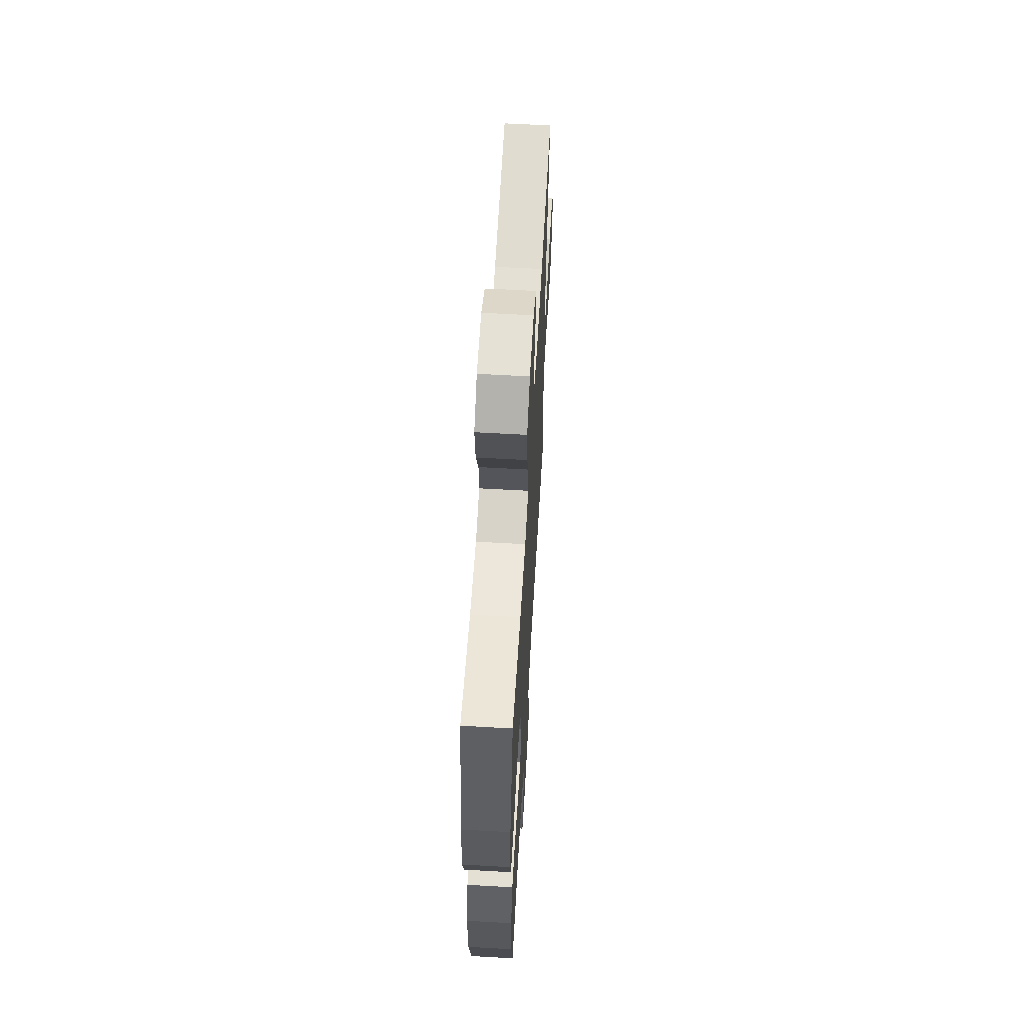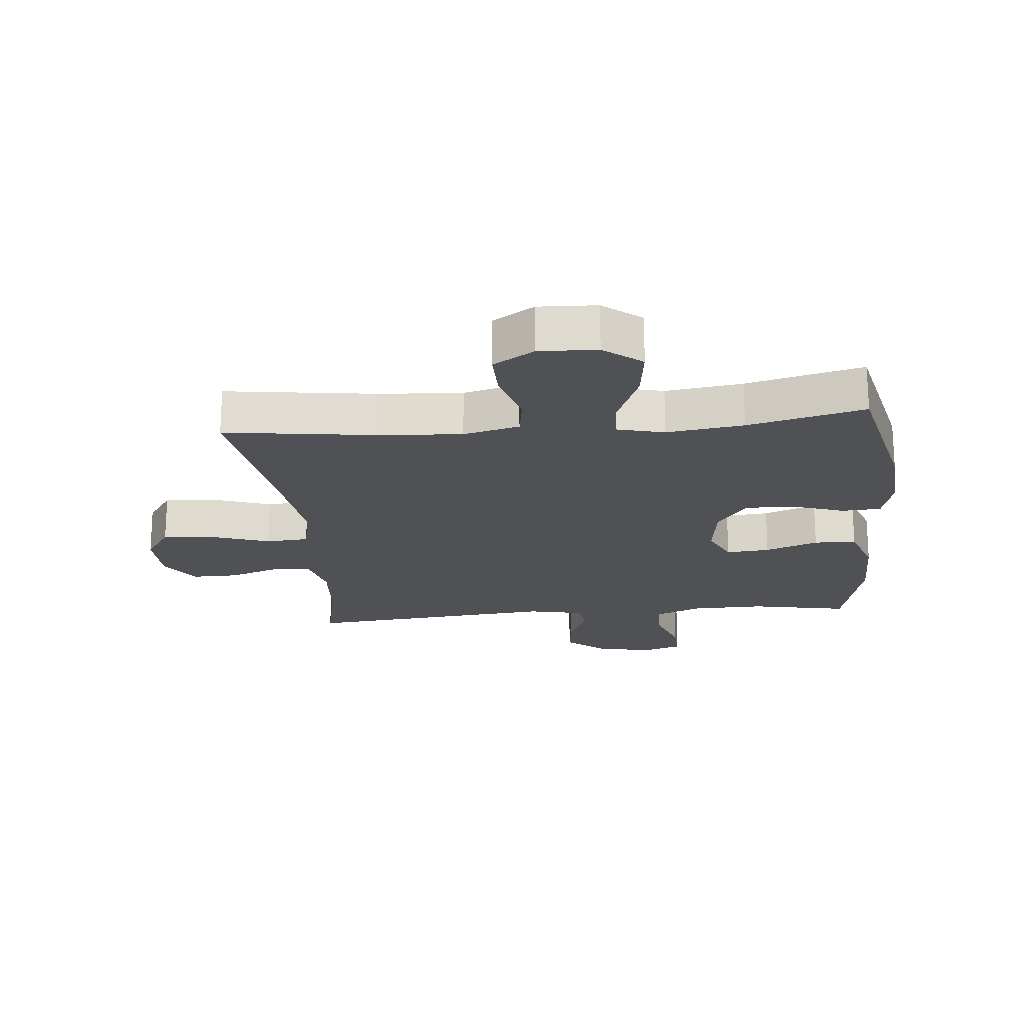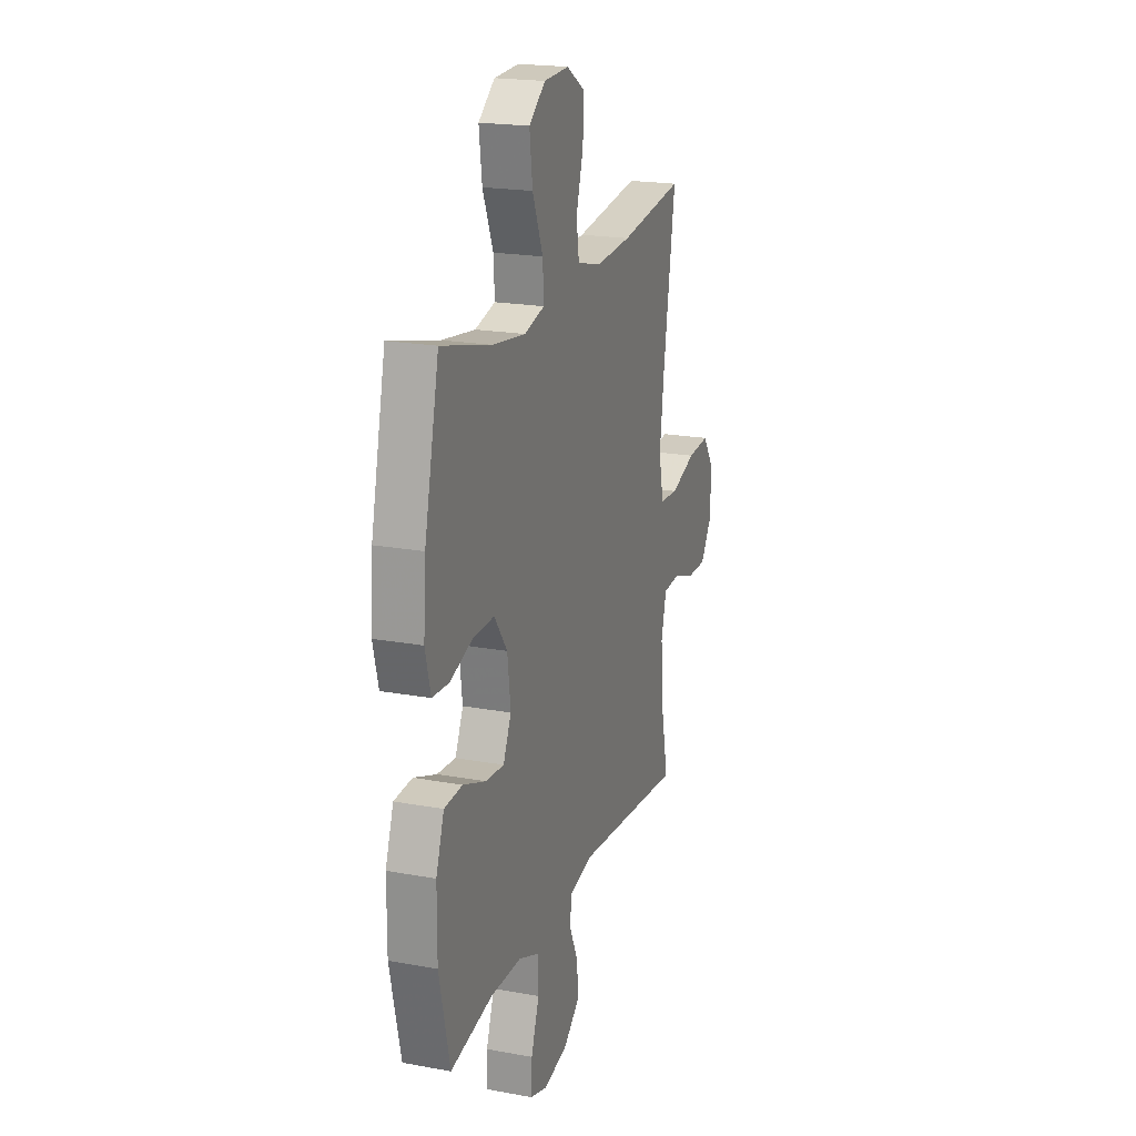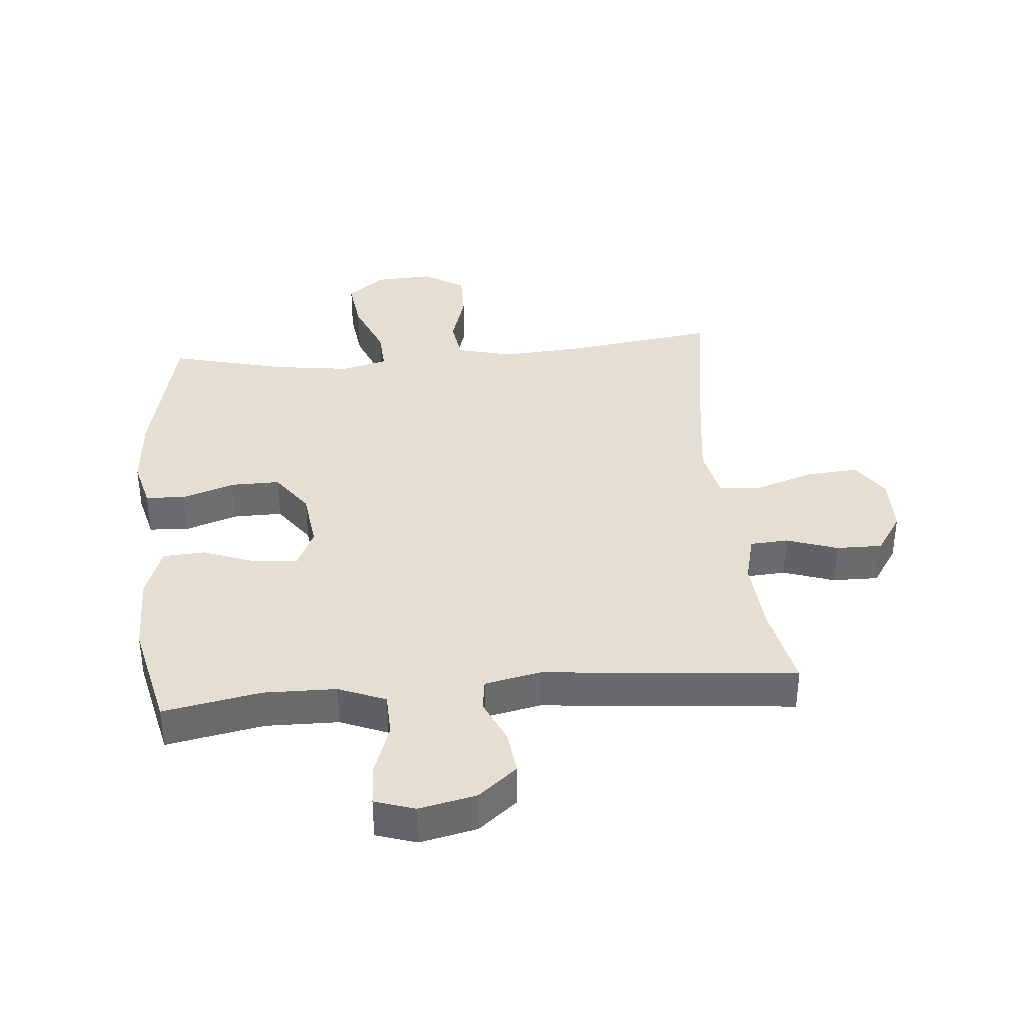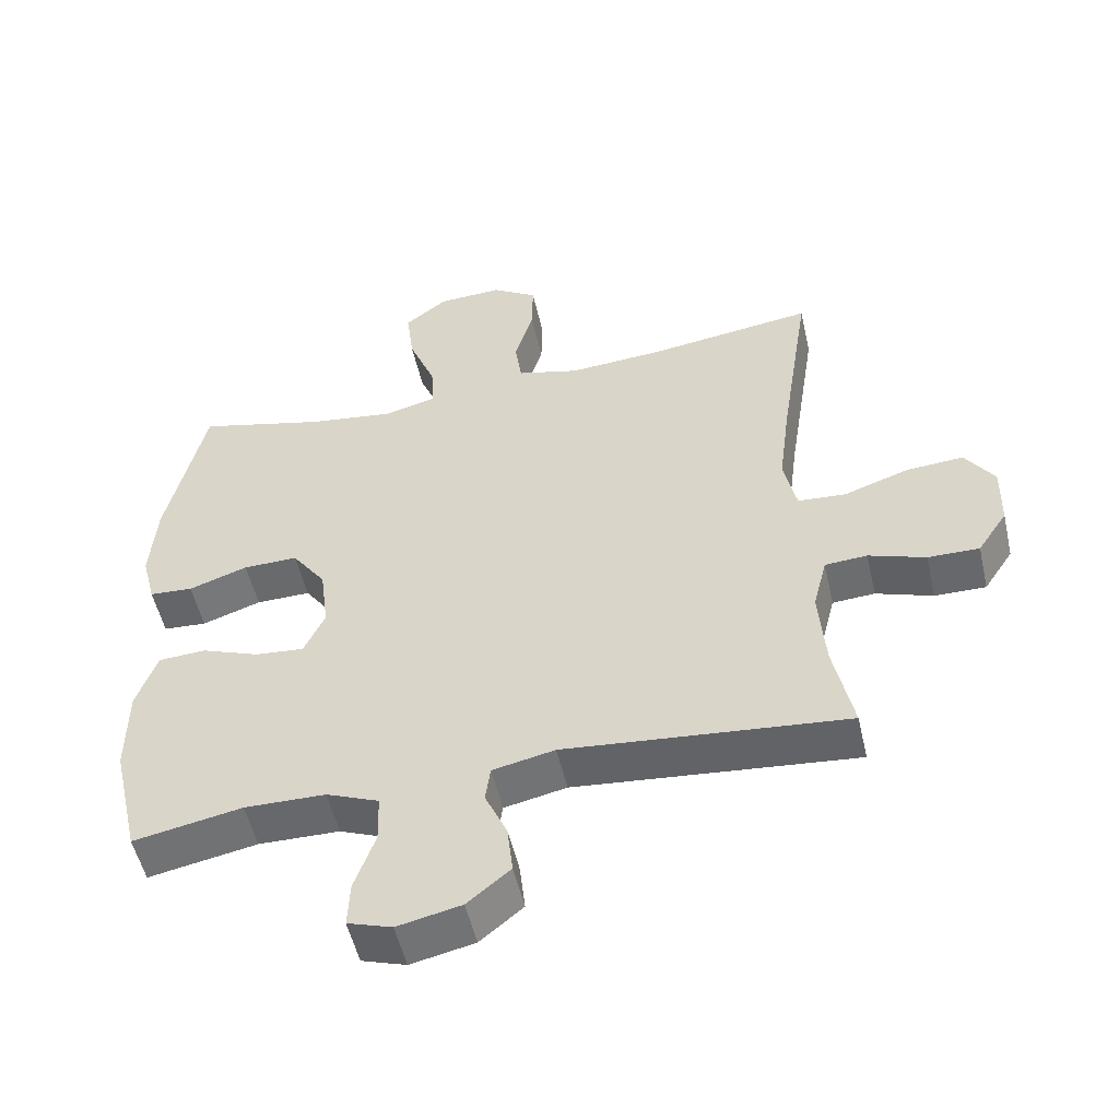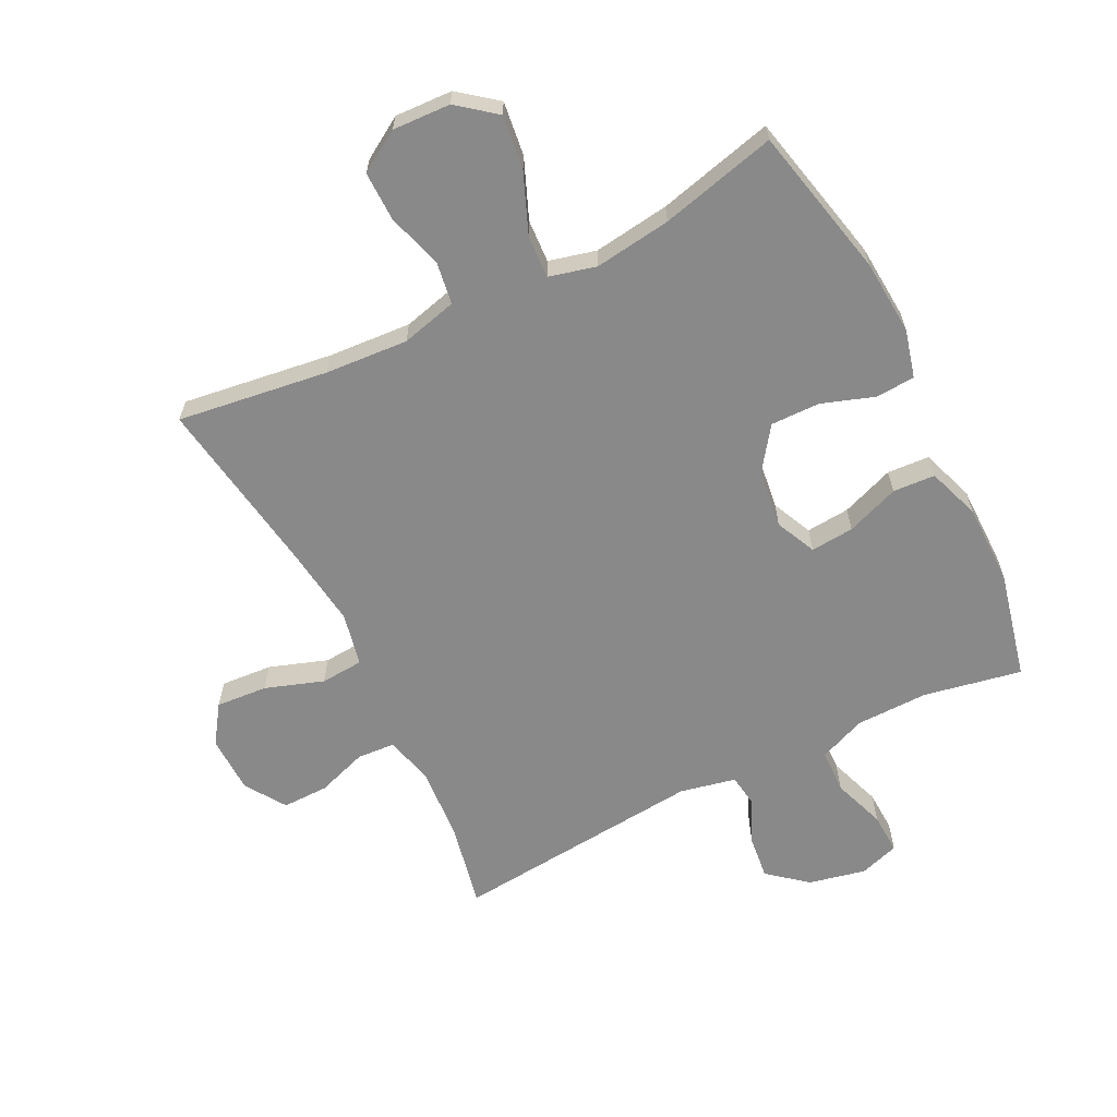
<metadata>
{"format":"obj","ext":"obj","renderer":"f3d","projection":"perspective","resolution":1024,"background":"white","views":[{"elev":61.8,"azim":93.3,"up":"+Z"},{"elev":-20.2,"azim":5.4,"up":"+Y"},{"elev":20.1,"azim":108.7,"up":"+Z"},{"elev":37.1,"azim":174.9,"up":"+Y"},{"elev":-52.7,"azim":-167.2,"up":"+Z"},{"elev":-63.0,"azim":26.5,"up":"+Y"}]}
</metadata>
<code>
v 0.5 0.07 -0.5
v 0.343 0.07 -0.47
v 0.226 0.07 -0.472
v 0.15 0.07 -0.503
v 0.148 0.07 -0.574
v 0.178 0.07 -0.659
v 0.181 0.07 -0.725
v 0.117 0.07 -0.746
v 0.025 0.07 -0.726
v -0.037 0.07 -0.675
v -0.029 0.07 -0.604
v 0.003 0.07 -0.532
v -0.004 0.07 -0.48
v -0.094 0.07 -0.461
v -0.5 0.07 -0.5
v -0.472 0.07 -0.364
v -0.463 0.07 -0.244
v -0.483 0.07 -0.165
v -0.544 0.07 -0.161
v -0.626 0.07 -0.189
v -0.7 0.07 -0.19
v -0.743 0.07 -0.125
v -0.745 0.07 -0.032
v -0.703 0.07 0.03
v -0.62 0.07 0.024
v -0.526 0.07 -0.008
v -0.457 0.07 -0.003
v -0.439 0.07 0.083
v -0.456 0.07 0.215
v -0.5 0.07 0.5
v -0.258 0.07 0.467
v -0.124 0.07 0.458
v -0.034 0.07 0.481
v -0.024 0.07 0.549
v -0.051 0.07 0.639
v -0.052 0.07 0.718
v 0.014 0.07 0.759
v 0.107 0.07 0.755
v 0.168 0.07 0.707
v 0.157 0.07 0.62
v 0.118 0.07 0.524
v 0.114 0.07 0.455
v 0.19 0.07 0.436
v 0.313 0.07 0.453
v 0.5 0.07 0.5
v 0.555 0.07 0.256
v 0.564 0.07 0.136
v 0.544 0.07 0.058
v 0.481 0.07 0.054
v 0.396 0.07 0.083
v 0.317 0.07 0.084
v 0.268 0.07 0.016
v 0.256 0.07 -0.079
v 0.286 0.07 -0.144
v 0.356 0.07 -0.138
v 0.441 0.07 -0.106
v 0.509 0.07 -0.11
v 0.539 0.07 -0.195
v 0.54 0.07 -0.325
v 0.5 0 -0.5
v 0.343 0 -0.47
v 0.226 0 -0.472
v 0.15 0 -0.503
v 0.148 0 -0.574
v 0.178 0 -0.659
v 0.181 0 -0.725
v 0.117 0 -0.746
v 0.025 0 -0.726
v -0.037 0 -0.675
v -0.029 0 -0.604
v 0.003 0 -0.532
v -0.004 0 -0.48
v -0.094 0 -0.461
v -0.5 0 -0.5
v -0.472 0 -0.364
v -0.463 0 -0.244
v -0.483 0 -0.165
v -0.544 0 -0.161
v -0.626 0 -0.189
v -0.7 0 -0.19
v -0.743 0 -0.125
v -0.745 0 -0.032
v -0.703 0 0.03
v -0.62 0 0.024
v -0.526 0 -0.008
v -0.457 0 -0.003
v -0.439 0 0.083
v -0.456 0 0.215
v -0.5 0 0.5
v -0.258 0 0.467
v -0.124 0 0.458
v -0.034 0 0.481
v -0.024 0 0.549
v -0.051 0 0.639
v -0.052 0 0.718
v 0.014 0 0.759
v 0.107 0 0.755
v 0.168 0 0.707
v 0.157 0 0.62
v 0.118 0 0.524
v 0.114 0 0.455
v 0.19 0 0.436
v 0.313 0 0.453
v 0.5 0 0.5
v 0.555 0 0.256
v 0.564 0 0.136
v 0.544 0 0.058
v 0.481 0 0.054
v 0.396 0 0.083
v 0.317 0 0.084
v 0.268 0 0.016
v 0.256 0 -0.079
v 0.286 0 -0.144
v 0.356 0 -0.138
v 0.441 0 -0.106
v 0.509 0 -0.11
v 0.539 0 -0.195
v 0.54 0 -0.325
f 58 59 1 2
f 55 56 57 58
f 54 55 58 2
f 53 54 2 3
f 47 48 49 50
f 47 50 51
f 44 45 46 47
f 43 44 47 51
f 42 43 51 52
f 38 39 40 41
f 38 41 42
f 37 38 42
f 34 35 36 37
f 33 34 37 42
f 32 33 42 52
f 29 30 31
f 28 29 31 32
f 27 28 32 52
f 23 24 25 26
f 19 20 21 22
f 18 19 22 23
f 14 15 16
f 13 14 16 17
f 9 10 11 12
f 7 8 9 12
f 5 6 7 12
f 4 5 12 13
f 53 3 4 13
f 18 23 26 27
f 18 27 52 53
f 13 17 18 53
f 61 60 118 117
f 117 116 115 114
f 61 117 114 113
f 62 61 113 112
f 109 108 107 106
f 110 109 106
f 106 105 104 103
f 110 106 103 102
f 111 110 102 101
f 100 99 98 97
f 101 100 97
f 101 97 96
f 96 95 94 93
f 101 96 93 92
f 111 101 92 91
f 90 89 88
f 91 90 88 87
f 111 91 87 86
f 85 84 83 82
f 81 80 79 78
f 82 81 78 77
f 75 74 73
f 76 75 73 72
f 71 70 69 68
f 71 68 67 66
f 71 66 65 64
f 72 71 64 63
f 72 63 62 112
f 86 85 82 77
f 112 111 86 77
f 112 77 76 72
f 1 60 61 2
f 2 61 62 3
f 3 62 63 4
f 4 63 64 5
f 5 64 65 6
f 6 65 66 7
f 7 66 67 8
f 8 67 68 9
f 9 68 69 10
f 10 69 70 11
f 11 70 71 12
f 12 71 72 13
f 13 72 73 14
f 14 73 74 15
f 15 74 75 16
f 16 75 76 17
f 17 76 77 18
f 18 77 78 19
f 19 78 79 20
f 20 79 80 21
f 21 80 81 22
f 22 81 82 23
f 23 82 83 24
f 24 83 84 25
f 25 84 85 26
f 26 85 86 27
f 27 86 87 28
f 28 87 88 29
f 29 88 89 30
f 30 89 90 31
f 31 90 91 32
f 32 91 92 33
f 33 92 93 34
f 34 93 94 35
f 35 94 95 36
f 36 95 96 37
f 37 96 97 38
f 38 97 98 39
f 39 98 99 40
f 40 99 100 41
f 41 100 101 42
f 42 101 102 43
f 43 102 103 44
f 44 103 104 45
f 45 104 105 46
f 46 105 106 47
f 47 106 107 48
f 48 107 108 49
f 49 108 109 50
f 50 109 110 51
f 51 110 111 52
f 52 111 112 53
f 53 112 113 54
f 54 113 114 55
f 55 114 115 56
f 56 115 116 57
f 57 116 117 58
f 58 117 118 59
f 59 118 60 1

</code>
